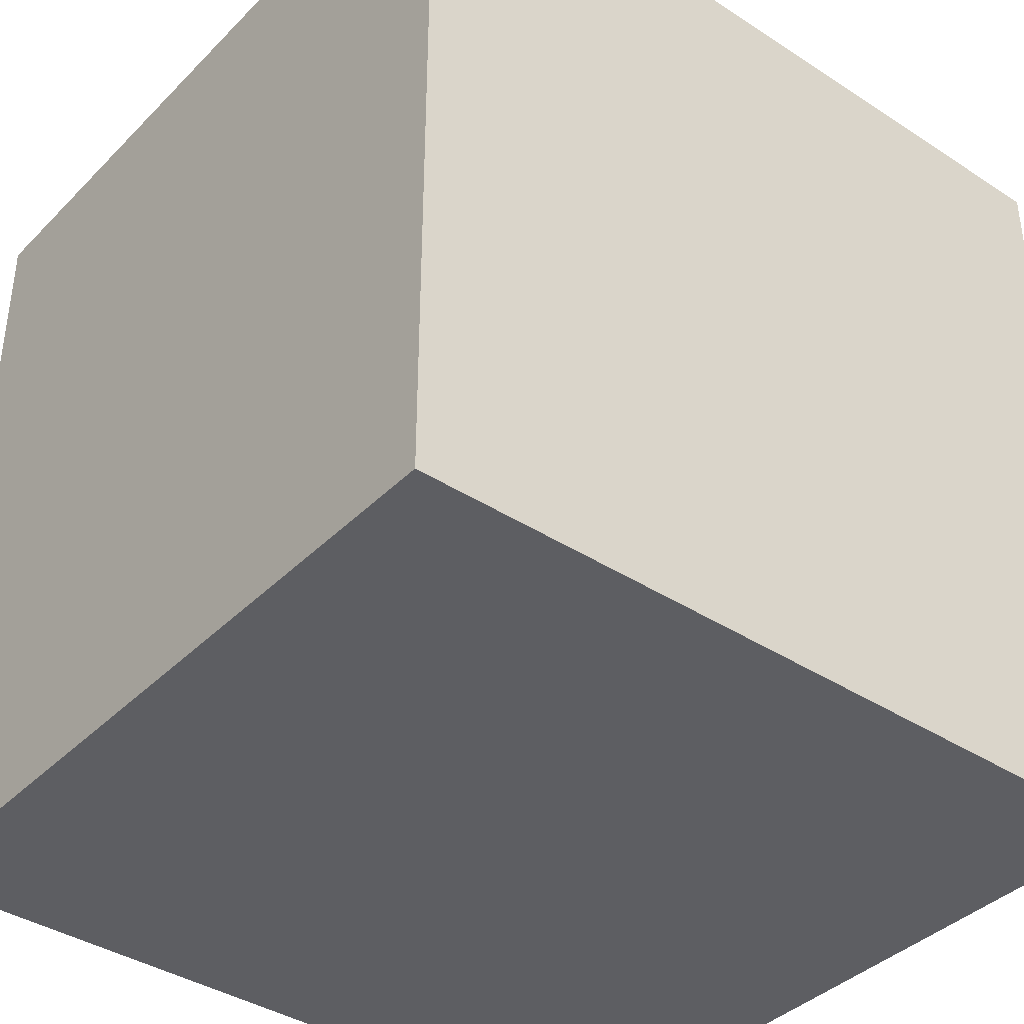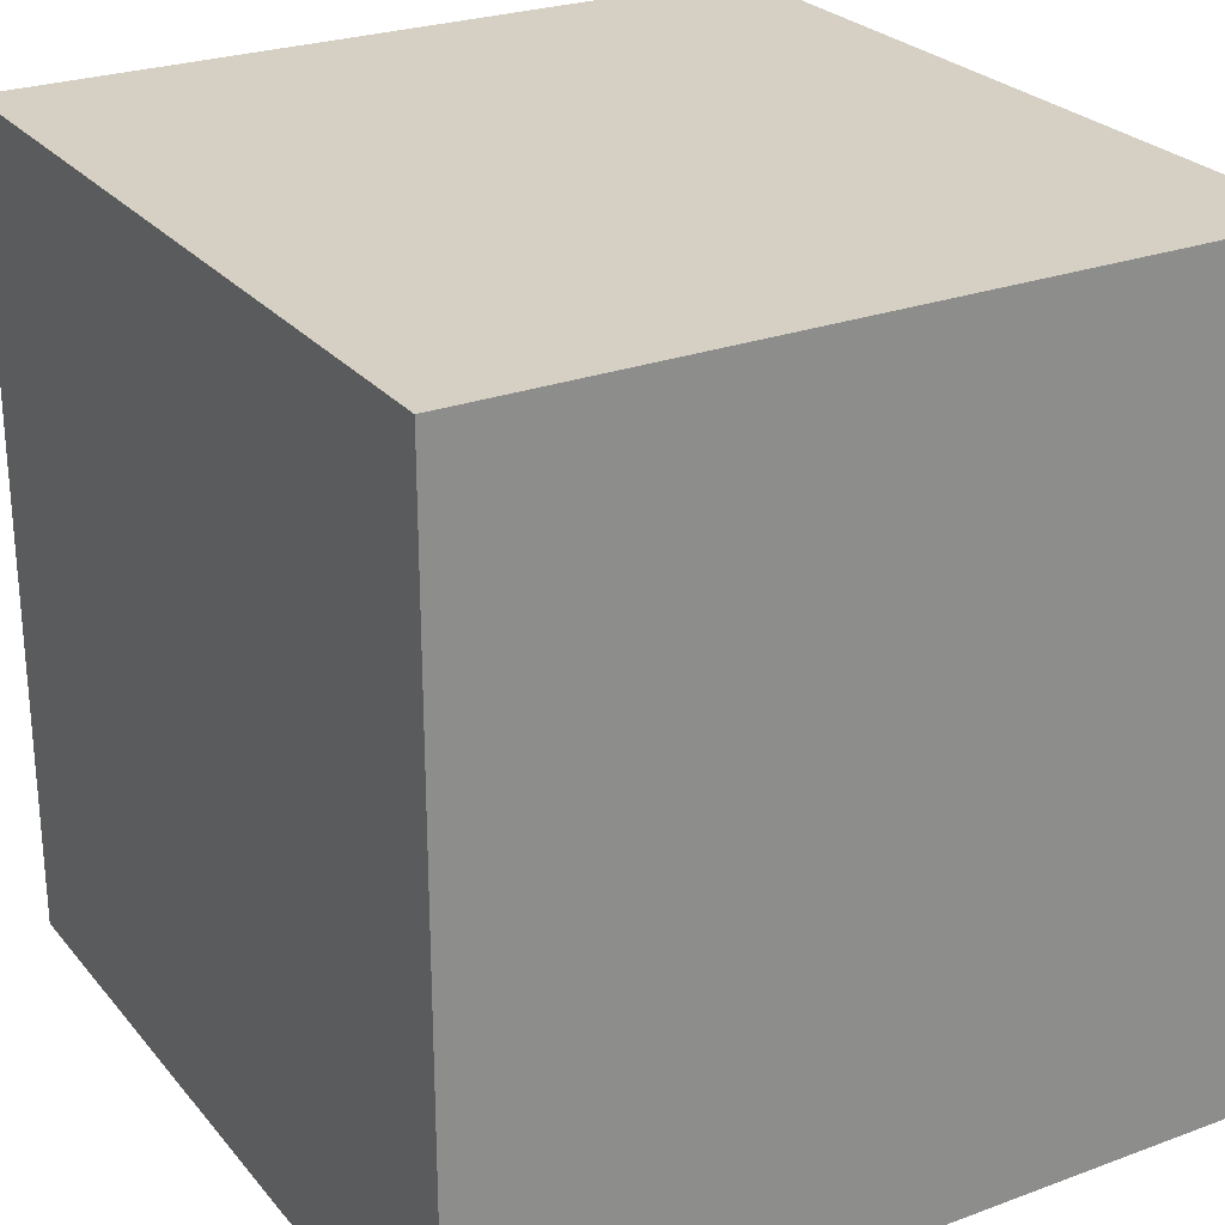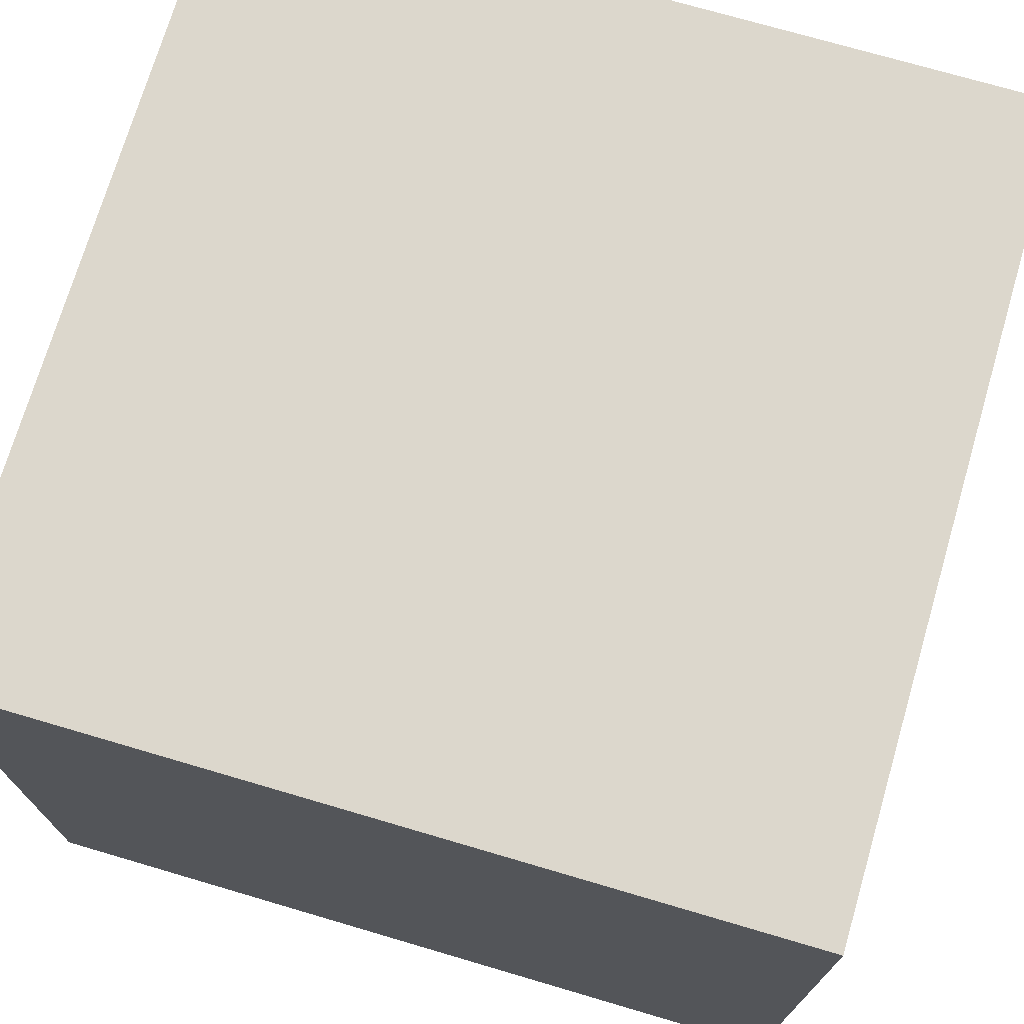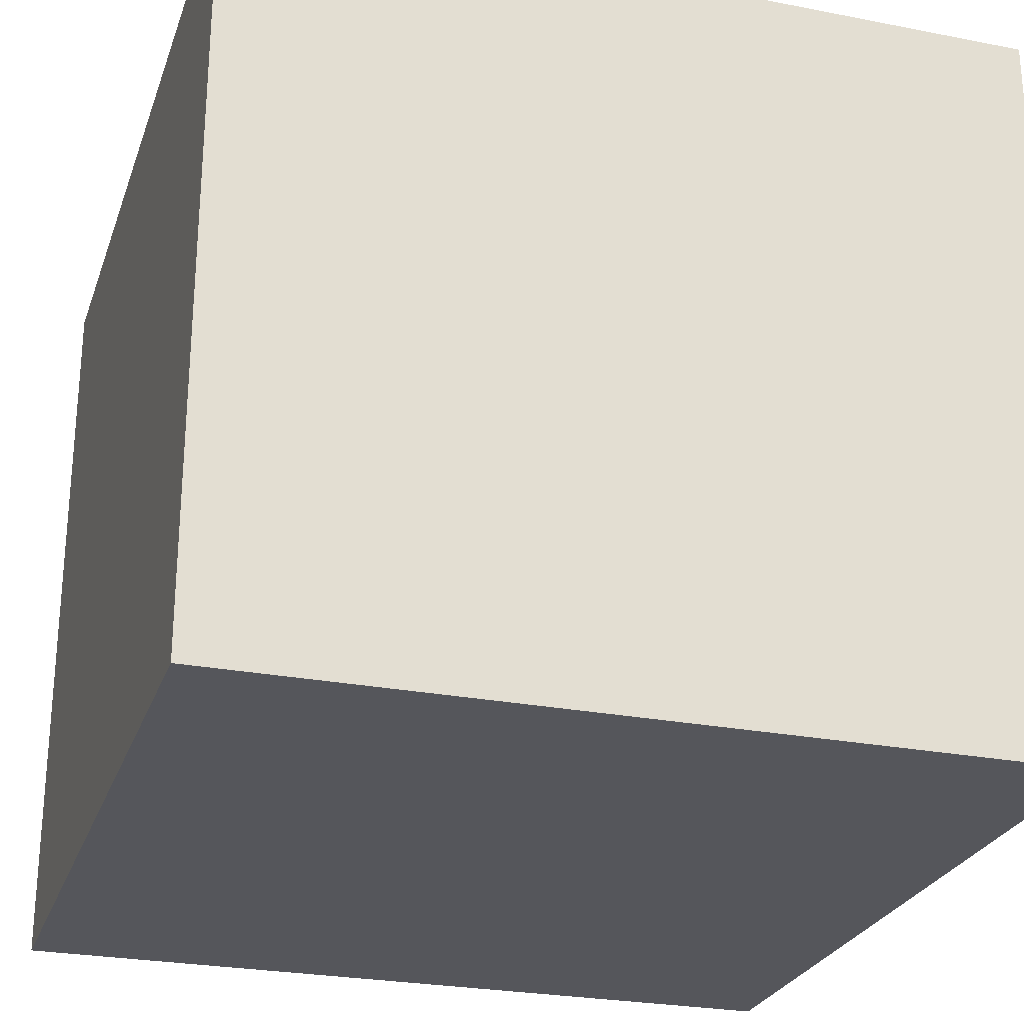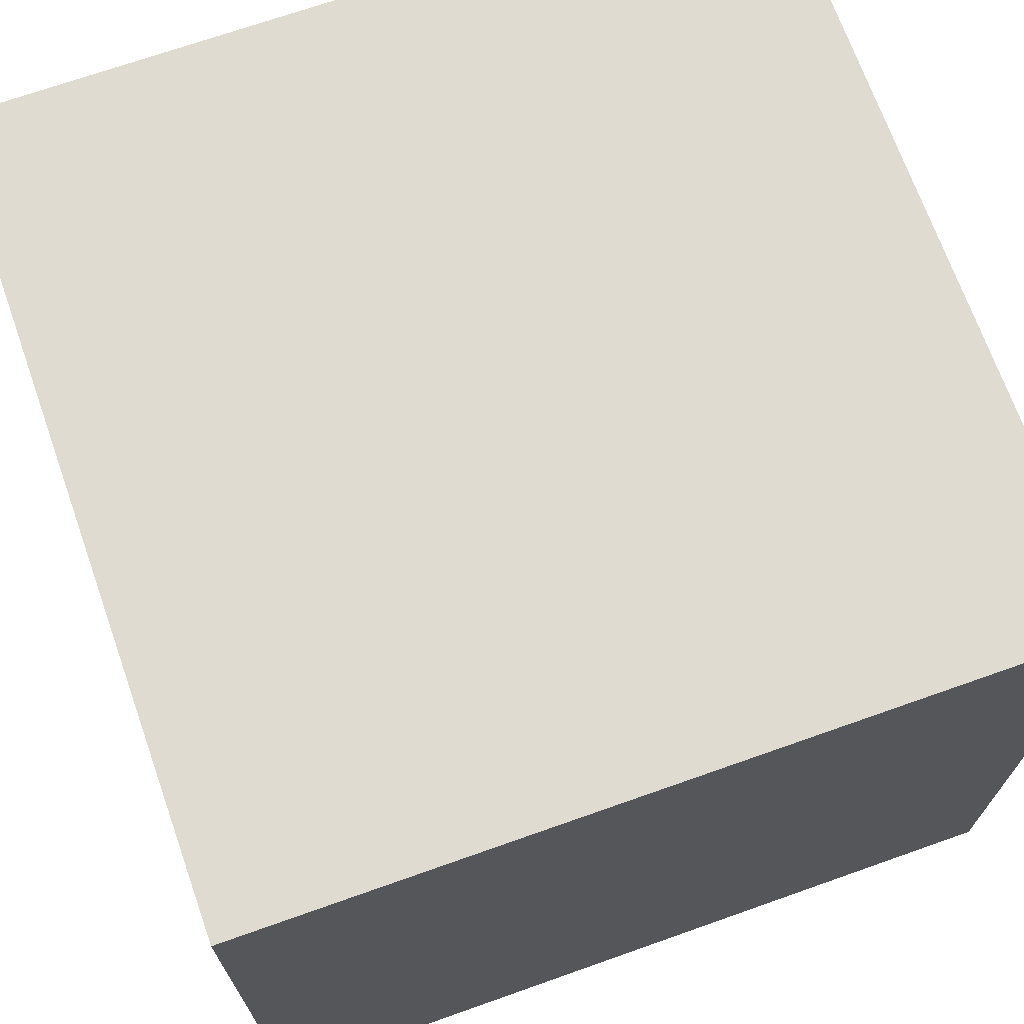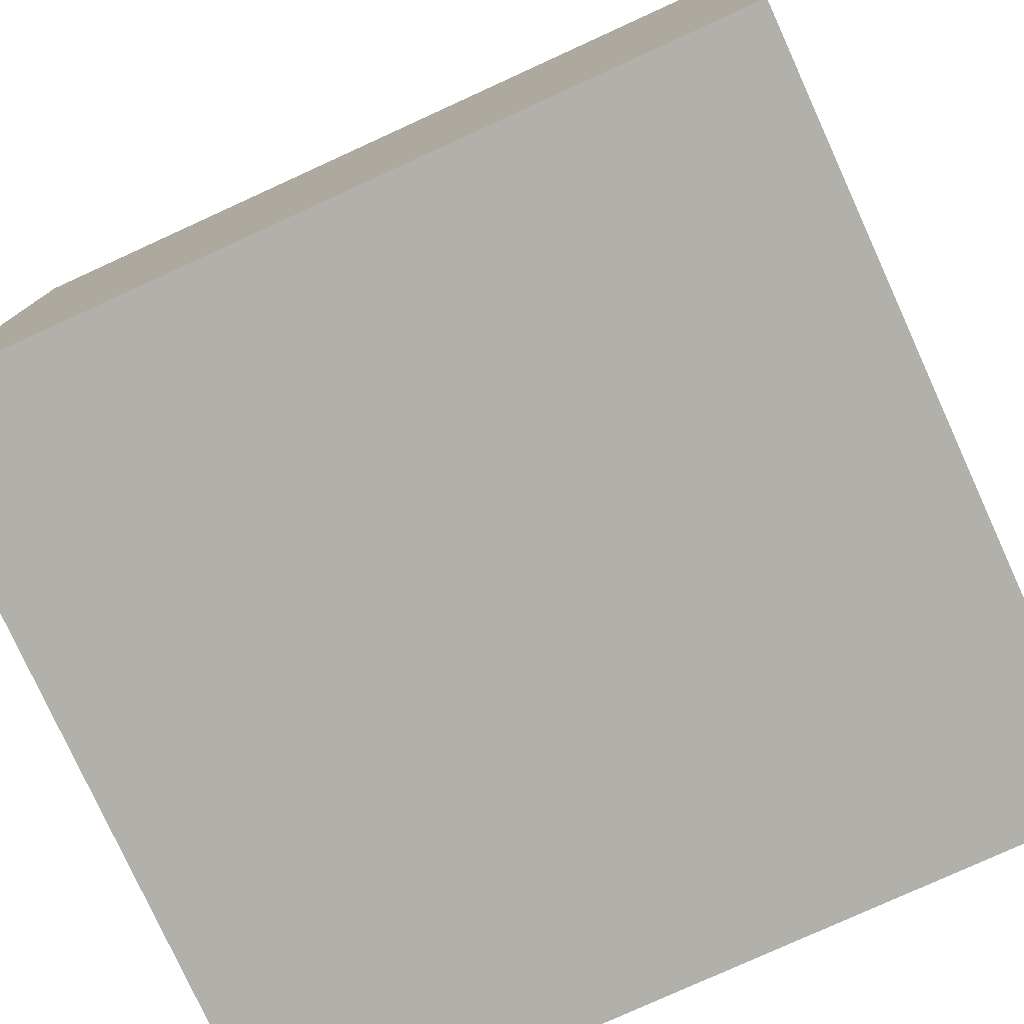
<metadata>
{"format":"obj","ext":"obj","renderer":"f3d","projection":"perspective","resolution":1024,"background":"white","views":[{"elev":-39.0,"azim":-39.1,"up":"+Z"},{"elev":26.0,"azim":-120.3,"up":"+Z"},{"elev":72.8,"azim":16.4,"up":"+Y"},{"elev":-26.3,"azim":72.9,"up":"+Y"},{"elev":70.1,"azim":160.5,"up":"+Y"},{"elev":-78.4,"azim":-155.5,"up":"+Z"}]}
</metadata>
<code>
o
v -1.8 0 1.8
v -1.8 0 -1.8
v -1.8 3.4 1.8
v -1.8 3.4 -1.8
v 1.8 0 1.8
v 1.8 0 -1.8
v 1.8 3.4 1.8
v 1.8 3.4 -1.8
v -1.8 0 1.8
v -1.8 3.4 1.8
v -1.6 2.9 1.8
v -1.6 3 1.8
v -1.5 1.6 1.8
v -1.5 2.8 1.8
v -1.5 2.9 1.8
v -1.4 1.7 1.8
v -1.4 2.8 1.8
v -1.1 1.6 1.8
v -1.1 1.7 1.8
v -1.1 2.2 1.8
v -0.9 0.3 1.8
v -0.9 0.9 1.8
v -0.7 0.3 1.8
v -0.7 0.7 1.8
v -0.6 2.2 1.8
v -0.6 2.8 1.8
v -0.5 1.6 1.8
v -0.5 2.2 1.8
v -0.5 2.8 1.8
v -0.5 2.9 1.8
v -0.4 2.9 1.8
v -0.4 3 1.8
v 0.3 0.3 1.8
v 0.3 0.7 1.8
v 0.3 0.9 1.8
v 0.4 2.9 1.8
v 0.4 3 1.8
v 0.5 1.6 1.8
v 0.5 2.8 1.8
v 0.5 2.9 1.8
v 0.6 1.7 1.8
v 0.6 2.8 1.8
v 0.9 1.6 1.8
v 0.9 1.7 1.8
v 0.9 2.2 1.8
v 1.4 2.2 1.8
v 1.4 2.8 1.8
v 1.5 1.6 1.8
v 1.5 2.2 1.8
v 1.5 2.8 1.8
v 1.5 2.9 1.8
v 1.6 2.9 1.8
v 1.6 3 1.8
v 1.8 0 1.8
v 1.8 3.4 1.8
v -1.8 0 -1.8
v -1.8 3.4 -1.8
v 1.8 0 -1.8
v 1.8 3.4 -1.8
v -1.8 0 1.8
v 1.8 0 1.8
v -1.8 0 -1.8
v 1.8 0 -1.8
v -1.8 3.4 1.8
v 1.8 3.4 1.8
v -1.8 3.4 -1.8
v 1.8 3.4 -1.8
f 3 2 1
f 4 2 3
f 5 6 7
f 7 6 8
f 11 10 9
f 12 10 11
f 13 11 9
f 14 11 13
f 15 12 11
f 15 11 14
f 16 14 13
f 17 15 14
f 17 14 16
f 18 13 9
f 18 16 13
f 19 17 16
f 19 16 18
f 20 17 19
f 21 18 9
f 22 18 21
f 23 21 9
f 23 22 21
f 24 22 23
f 25 17 20
f 25 19 18
f 25 20 19
f 26 15 17
f 26 17 25
f 27 25 18
f 27 18 22
f 28 26 25
f 28 25 27
f 29 15 26
f 29 26 28
f 30 12 15
f 30 15 29
f 31 29 28
f 31 12 30
f 31 30 29
f 31 28 27
f 32 10 12
f 32 12 31
f 33 23 9
f 33 24 23
f 34 22 24
f 34 24 33
f 35 31 27
f 35 22 34
f 35 27 22
f 35 32 31
f 36 34 33
f 36 32 35
f 36 35 34
f 37 10 32
f 37 32 36
f 38 36 33
f 39 36 38
f 40 37 36
f 40 36 39
f 41 39 38
f 42 40 39
f 42 39 41
f 43 38 33
f 43 41 38
f 44 42 41
f 44 41 43
f 45 42 44
f 46 44 43
f 46 42 45
f 46 45 44
f 47 40 42
f 47 42 46
f 48 46 43
f 48 43 33
f 49 47 46
f 49 46 48
f 50 40 47
f 50 47 49
f 51 37 40
f 51 40 50
f 52 50 49
f 52 37 51
f 52 51 50
f 52 49 48
f 53 10 37
f 53 37 52
f 54 52 48
f 54 33 9
f 54 53 52
f 54 48 33
f 55 10 53
f 55 53 54
f 56 57 58
f 58 57 59
f 62 61 60
f 63 61 62
f 64 65 66
f 66 65 67

</code>
